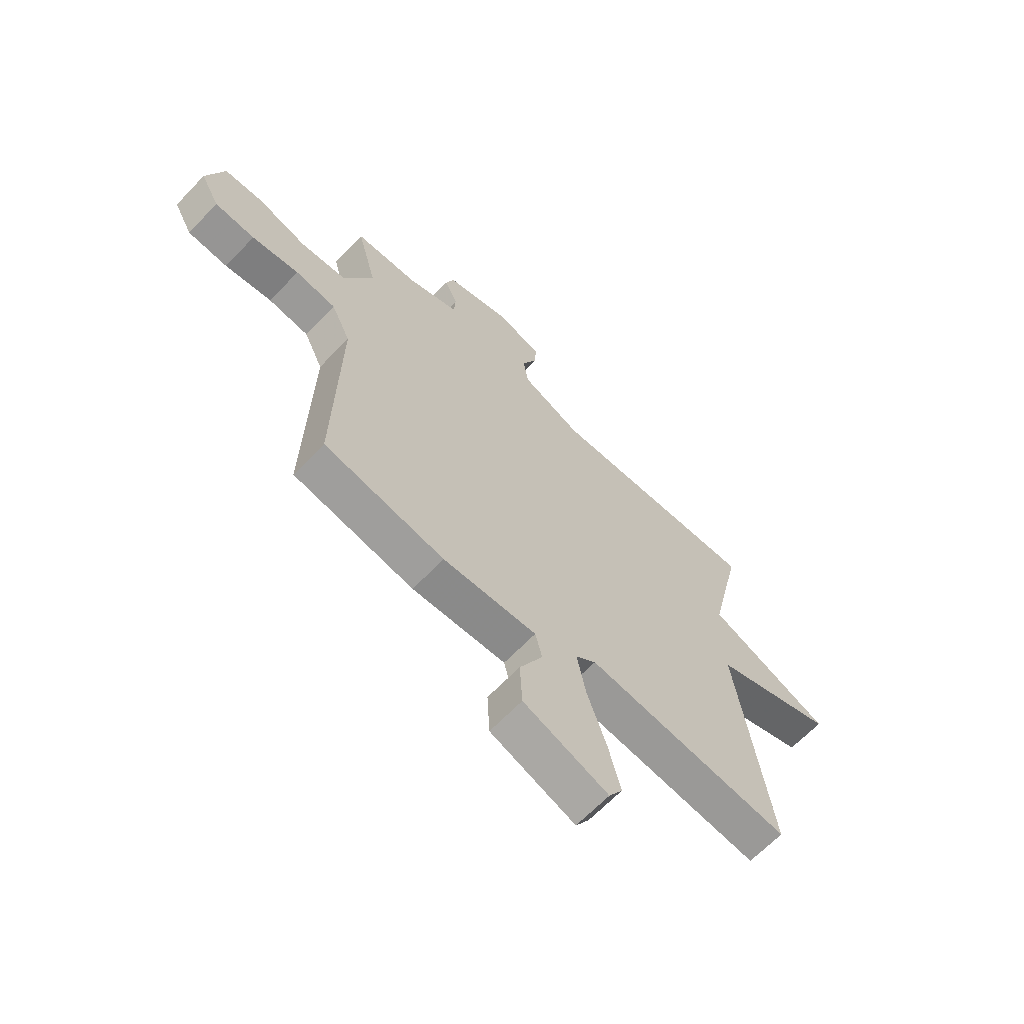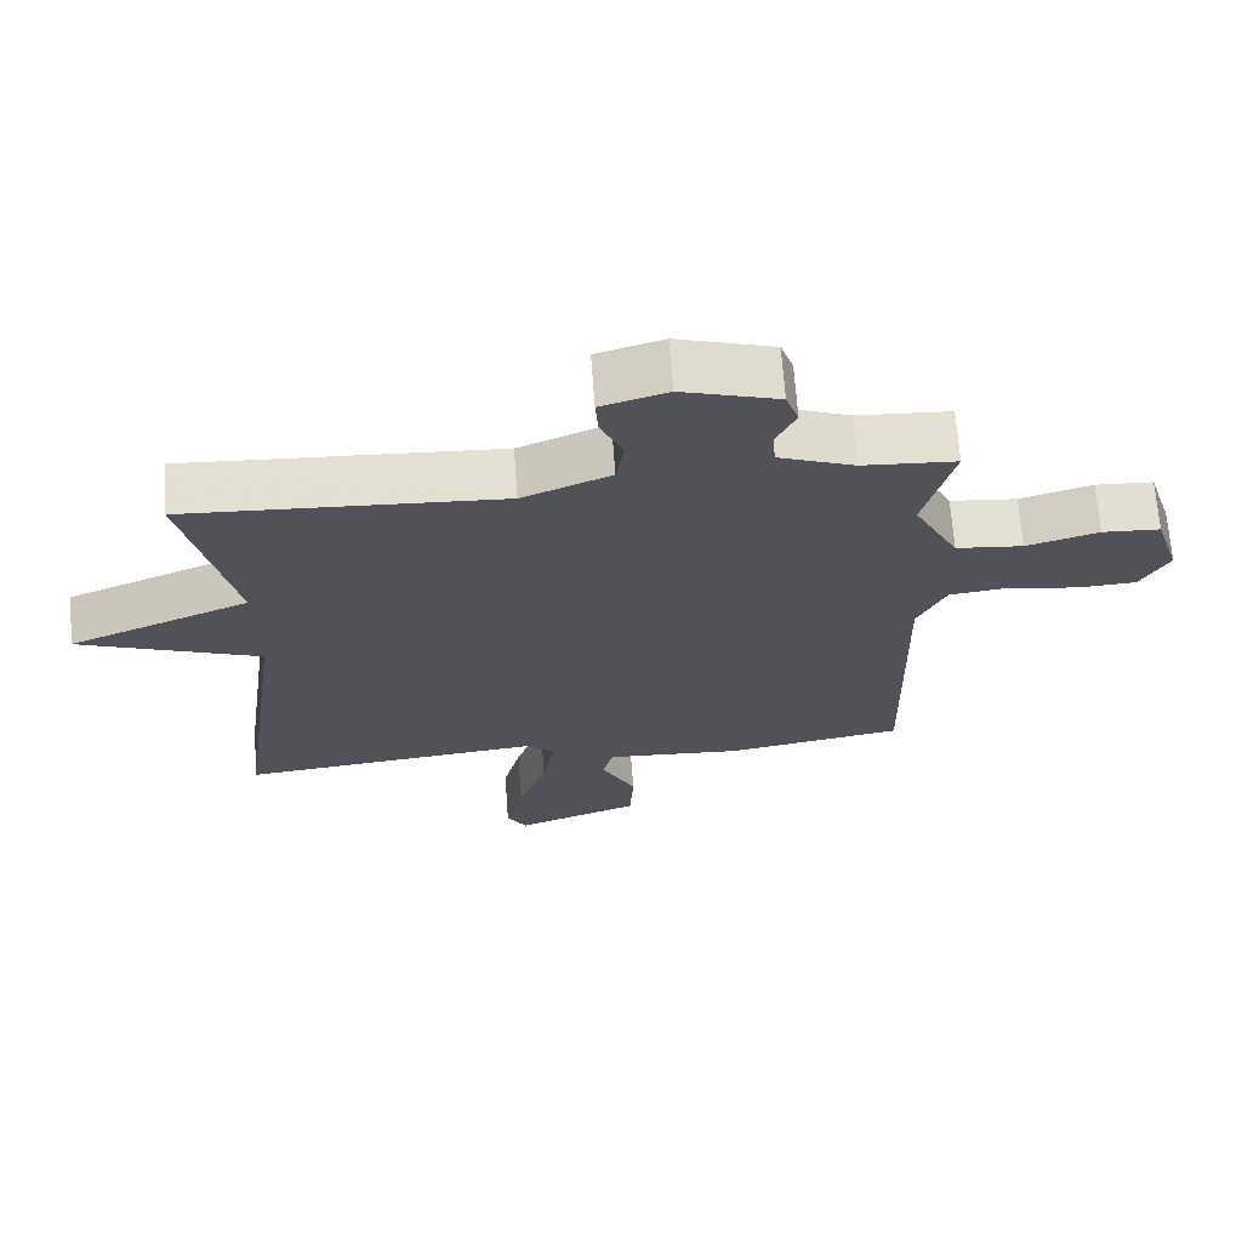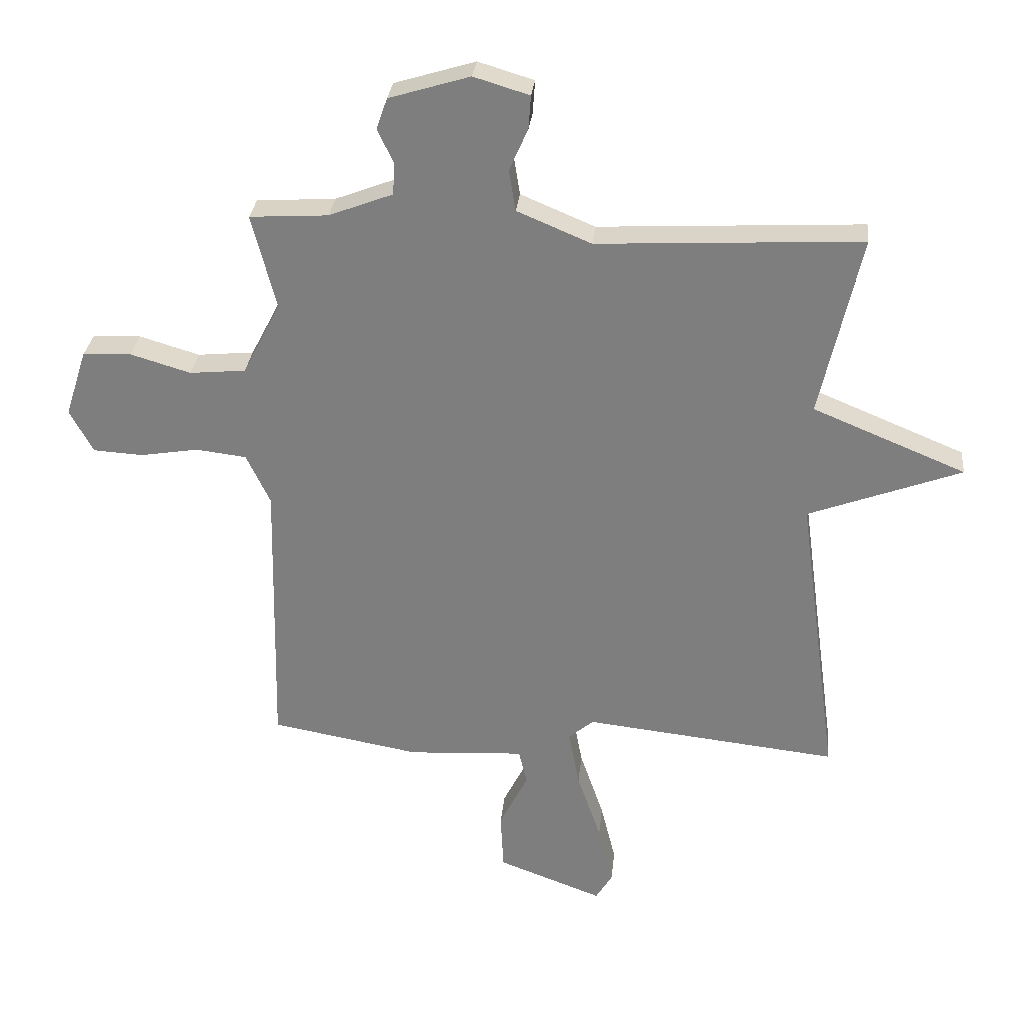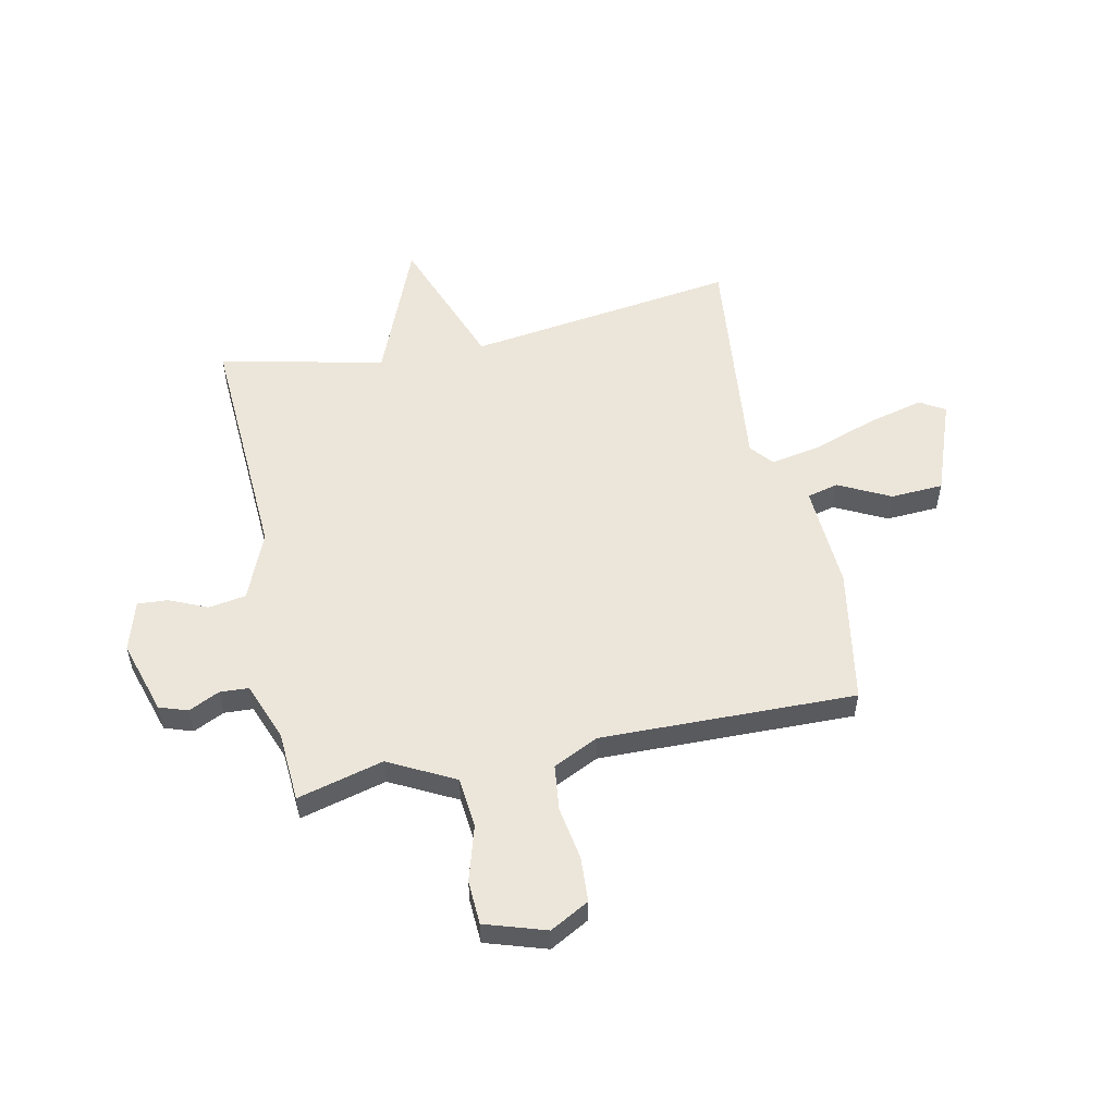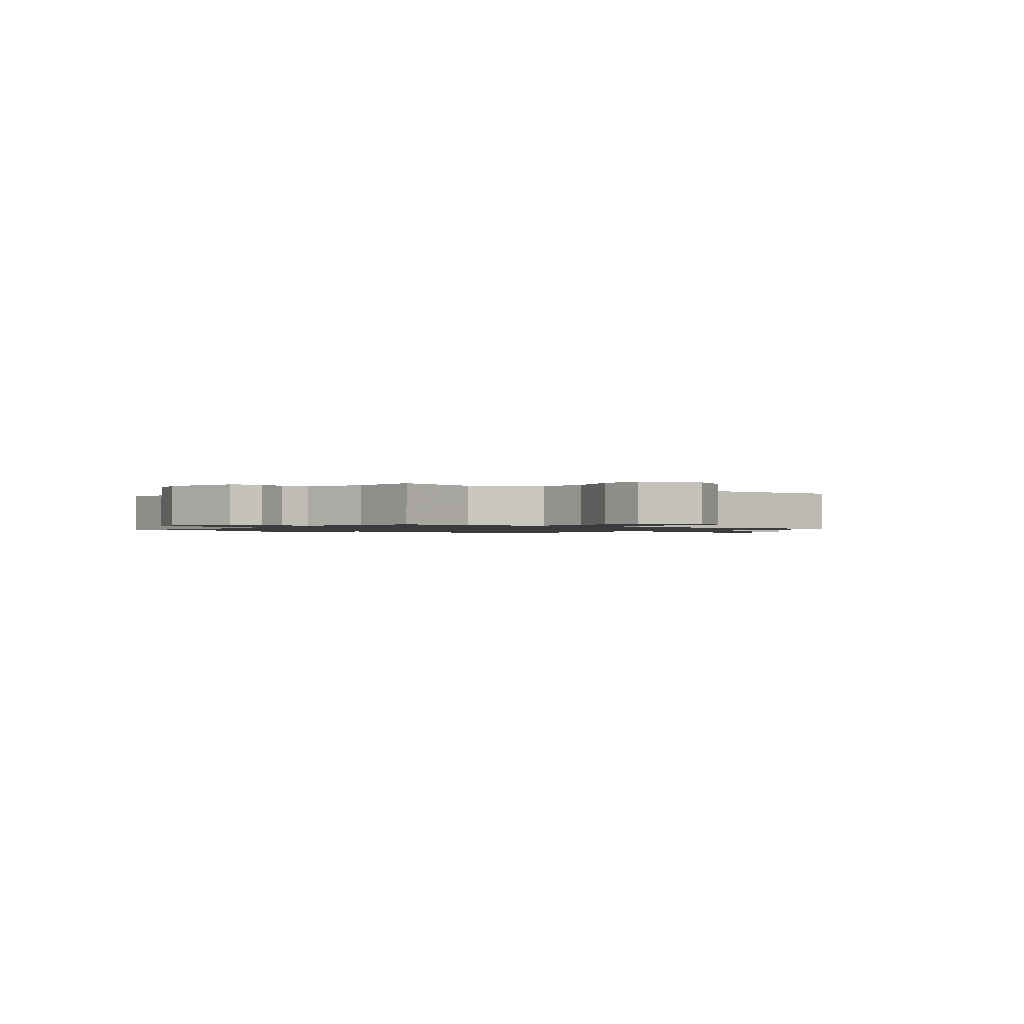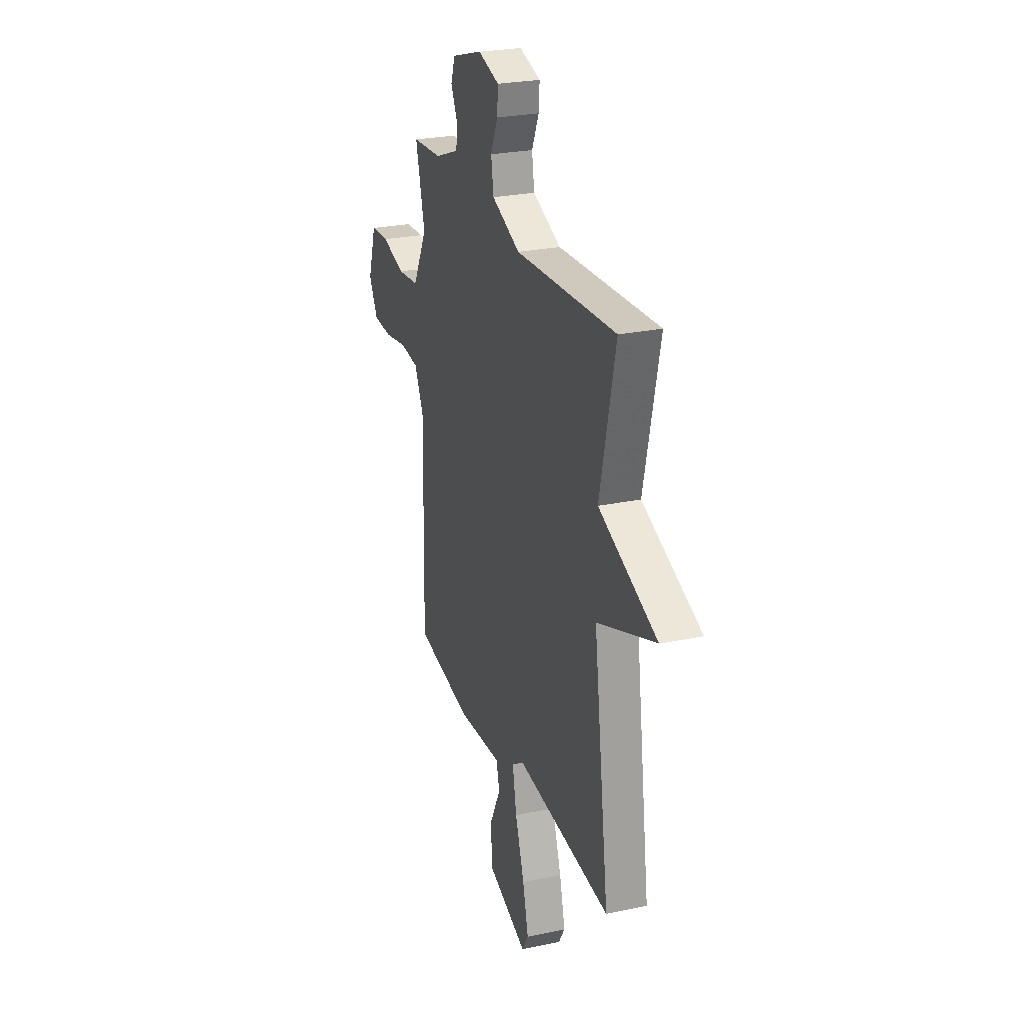
<metadata>
{"format":"obj","ext":"obj","renderer":"f3d","projection":"perspective","resolution":1024,"background":"white","views":[{"elev":-65.4,"azim":136.3,"up":"+Z"},{"elev":68.1,"azim":-4.2,"up":"+Z"},{"elev":29.7,"azim":-174.2,"up":"+Z"},{"elev":54.5,"azim":78.0,"up":"+Y"},{"elev":-1.2,"azim":52.9,"up":"+Y"},{"elev":25.6,"azim":-108.8,"up":"+Z"}]}
</metadata>
<code>
v -0.5 0.07 -0.5
v -0.432 0.07 -0.003
v -0.687 0.07 0.092
v -0.432 0.07 0.197
v -0.5 0.07 0.5
v -0.06 0.07 0.477
v 0.064 0.07 0.529
v 0.075 0.07 0.598
v 0.044 0.07 0.668
v 0.04 0.07 0.724
v 0.133 0.07 0.752
v 0.268 0.07 0.711
v 0.286 0.07 0.659
v 0.259 0.07 0.602
v 0.262 0.07 0.549
v 0.369 0.07 0.508
v 0.5 0.07 0.5
v 0.459 0.07 0.341
v 0.522 0.07 0.22
v 0.616 0.07 0.211
v 0.717 0.07 0.241
v 0.798 0.07 0.237
v 0.834 0.07 0.125
v 0.795 0.07 0.053
v 0.712 0.07 0.048
v 0.614 0.07 0.064
v 0.53 0.07 0.054
v 0.49 0.07 -0.03
v 0.5 0.07 -0.5
v 0.251 0.07 -0.544
v 0.057 0.07 -0.533
v 0.043 0.07 -0.591
v 0.091 0.07 -0.686
v 0.086 0.07 -0.783
v -0.089 0.07 -0.848
v -0.117 0.07 -0.802
v -0.092 0.07 -0.701
v -0.052 0.07 -0.584
v -0.034 0.07 -0.489
v -0.076 0.07 -0.454
v -0.5 0 -0.5
v -0.432 0 -0.003
v -0.687 0 0.092
v -0.432 0 0.197
v -0.5 0 0.5
v -0.06 0 0.477
v 0.064 0 0.529
v 0.075 0 0.598
v 0.044 0 0.668
v 0.04 0 0.724
v 0.133 0 0.752
v 0.268 0 0.711
v 0.286 0 0.659
v 0.259 0 0.602
v 0.262 0 0.549
v 0.369 0 0.508
v 0.5 0 0.5
v 0.459 0 0.341
v 0.522 0 0.22
v 0.616 0 0.211
v 0.717 0 0.241
v 0.798 0 0.237
v 0.834 0 0.125
v 0.795 0 0.053
v 0.712 0 0.048
v 0.614 0 0.064
v 0.53 0 0.054
v 0.49 0 -0.03
v 0.5 0 -0.5
v 0.251 0 -0.544
v 0.057 0 -0.533
v 0.043 0 -0.591
v 0.091 0 -0.686
v 0.086 0 -0.783
v -0.089 0 -0.848
v -0.117 0 -0.802
v -0.092 0 -0.701
v -0.052 0 -0.584
v -0.034 0 -0.489
v -0.076 0 -0.454
f 36 37 38
f 35 36 38
f 34 35 38
f 33 34 38
f 32 33 38
f 31 32 38 39
f 31 39 40
f 30 31 40
f 29 30 40
f 28 29 40
f 24 25 26
f 23 24 26
f 22 23 26
f 21 22 26
f 20 21 26
f 19 20 26 27
f 40 1 2
f 28 40 2
f 27 28 2
f 19 27 2
f 18 19 2
f 12 13 14
f 11 12 14
f 10 11 14
f 9 10 14
f 8 9 14
f 7 8 14 15
f 6 7 15 16
f 4 5 6
f 2 3 4
f 18 2 4
f 17 18 4
f 16 17 4
f 4 6 16
f 78 77 76
f 78 76 75
f 78 75 74
f 78 74 73
f 78 73 72
f 79 78 72 71
f 80 79 71
f 80 71 70
f 80 70 69
f 80 69 68
f 66 65 64
f 66 64 63
f 66 63 62
f 66 62 61
f 66 61 60
f 67 66 60 59
f 42 41 80
f 42 80 68
f 42 68 67
f 42 67 59
f 42 59 58
f 54 53 52
f 54 52 51
f 54 51 50
f 54 50 49
f 54 49 48
f 55 54 48 47
f 56 55 47 46
f 46 45 44
f 44 43 42
f 44 42 58
f 44 58 57
f 44 57 56
f 56 46 44
f 1 41 42 2
f 2 42 43 3
f 3 43 44 4
f 4 44 45 5
f 5 45 46 6
f 6 46 47 7
f 7 47 48 8
f 8 48 49 9
f 9 49 50 10
f 10 50 51 11
f 11 51 52 12
f 12 52 53 13
f 13 53 54 14
f 14 54 55 15
f 15 55 56 16
f 16 56 57 17
f 17 57 58 18
f 18 58 59 19
f 19 59 60 20
f 20 60 61 21
f 21 61 62 22
f 22 62 63 23
f 23 63 64 24
f 24 64 65 25
f 25 65 66 26
f 26 66 67 27
f 27 67 68 28
f 28 68 69 29
f 29 69 70 30
f 30 70 71 31
f 31 71 72 32
f 32 72 73 33
f 33 73 74 34
f 34 74 75 35
f 35 75 76 36
f 36 76 77 37
f 37 77 78 38
f 38 78 79 39
f 39 79 80 40
f 40 80 41 1

</code>
